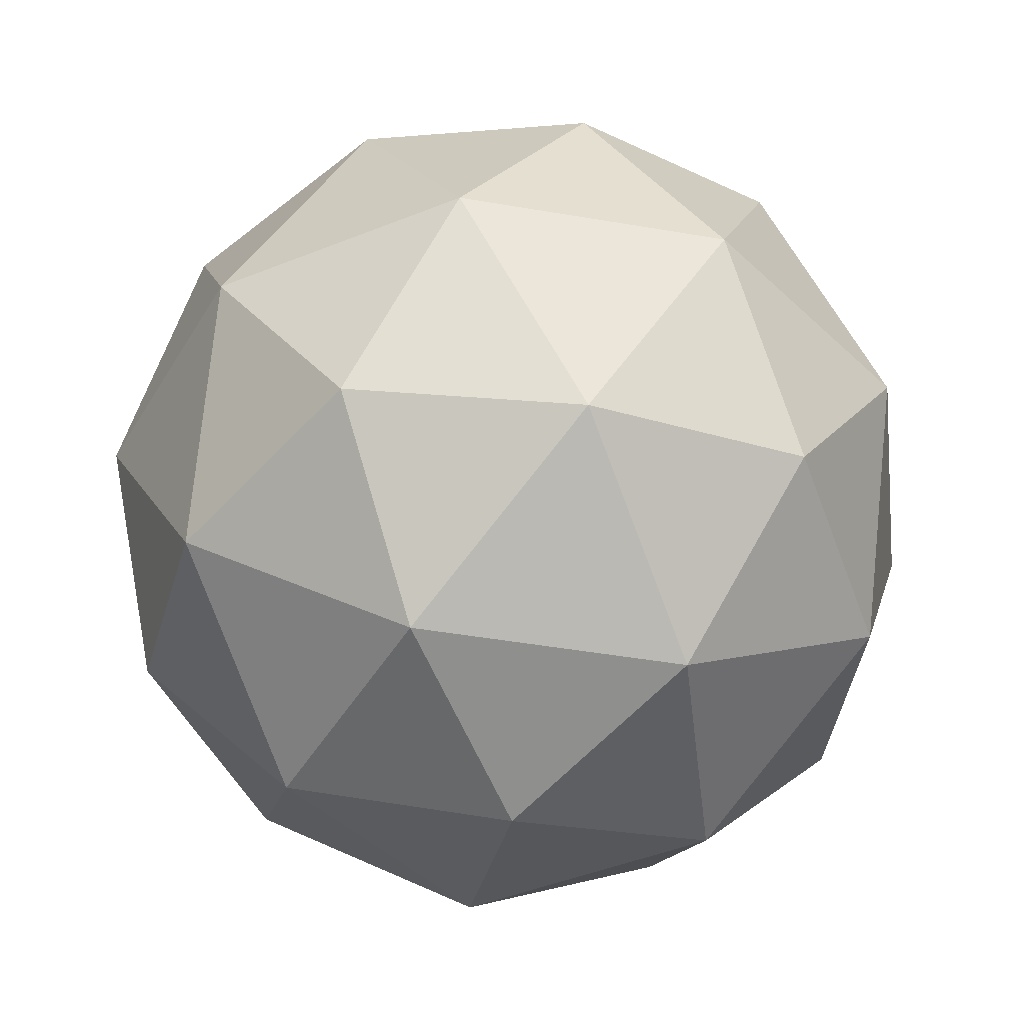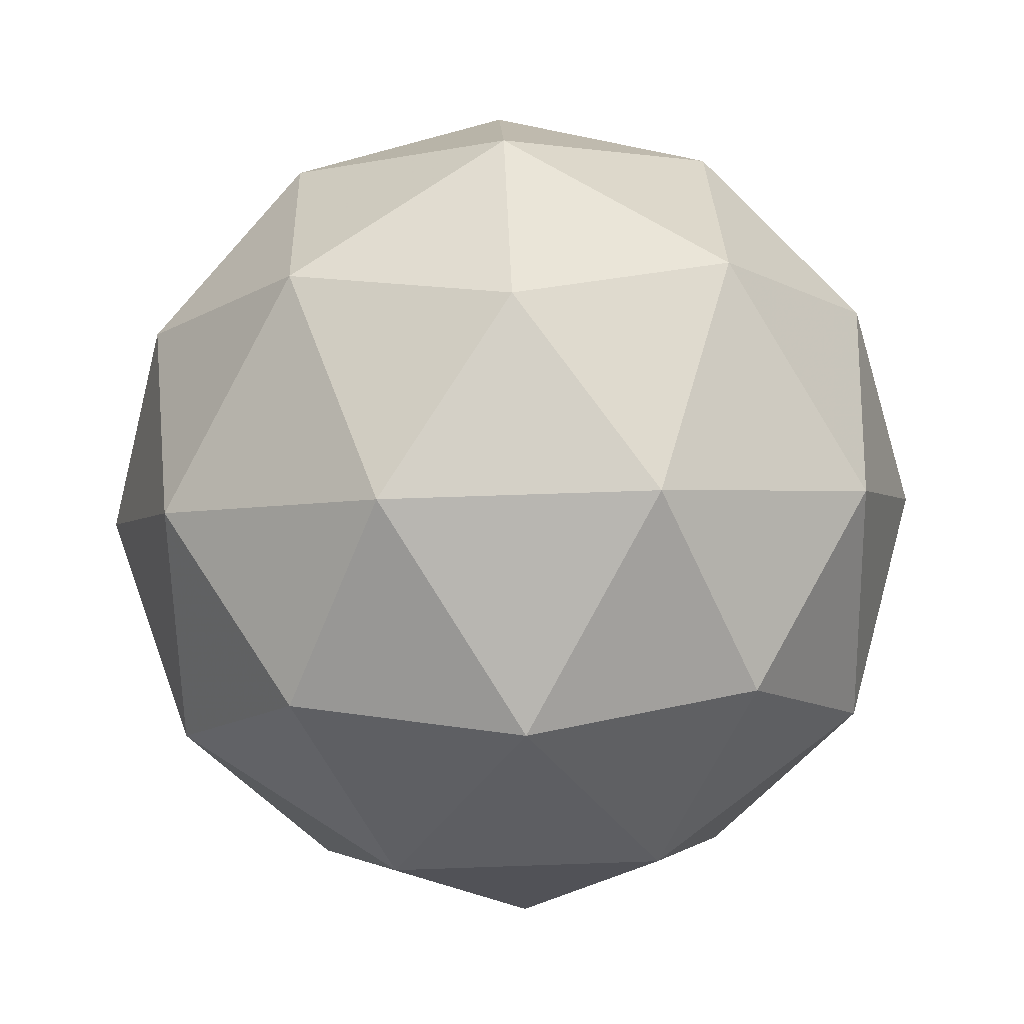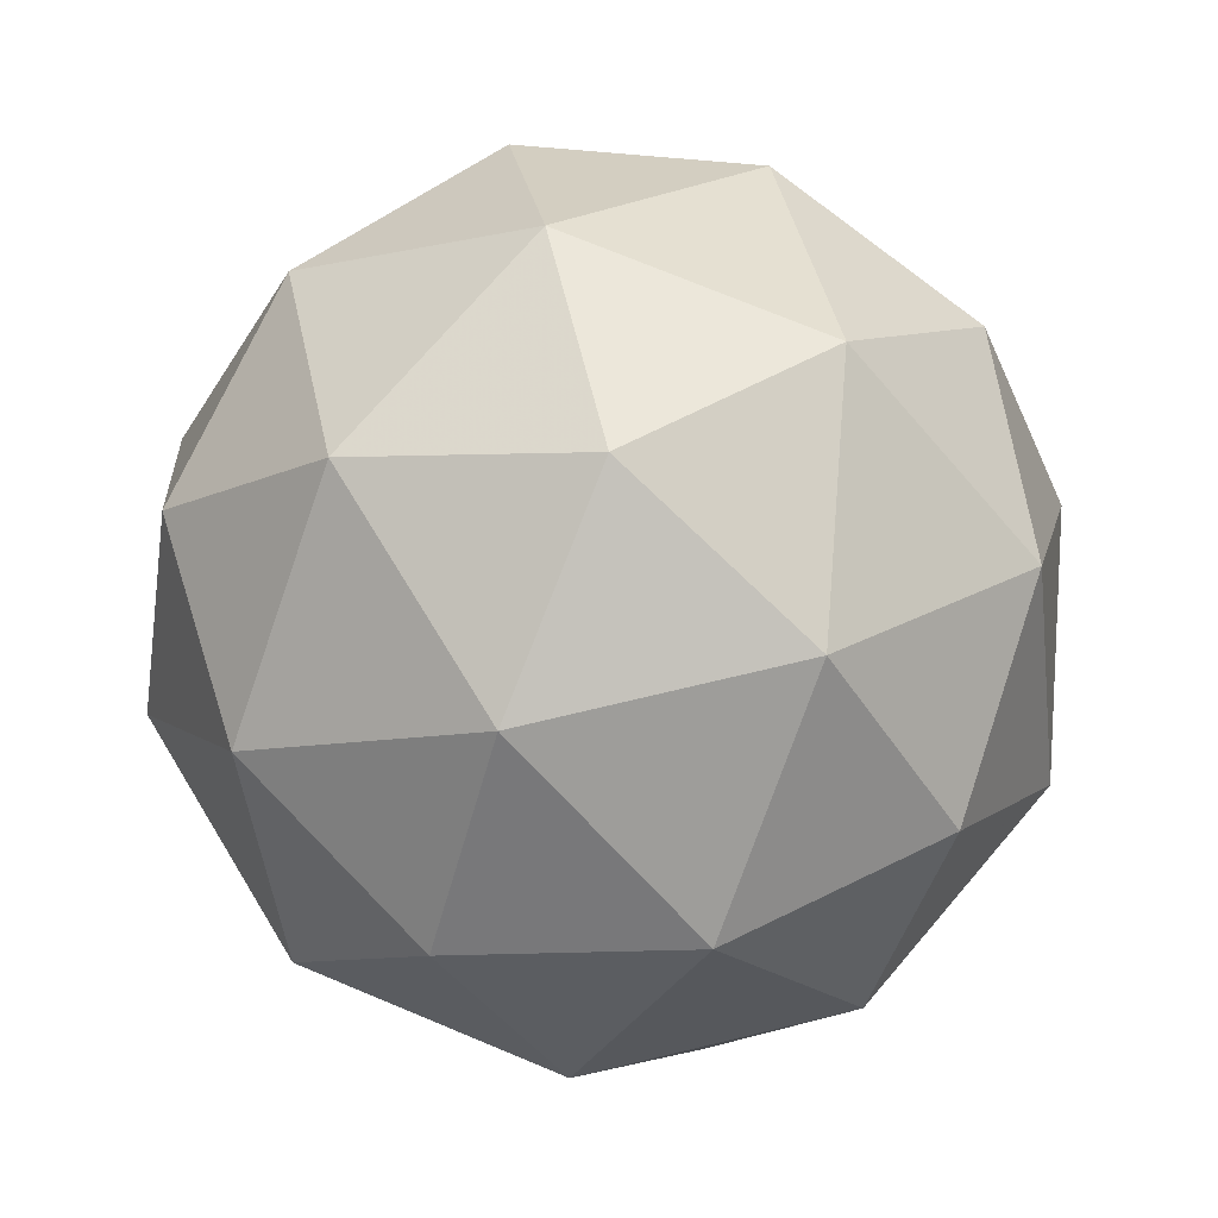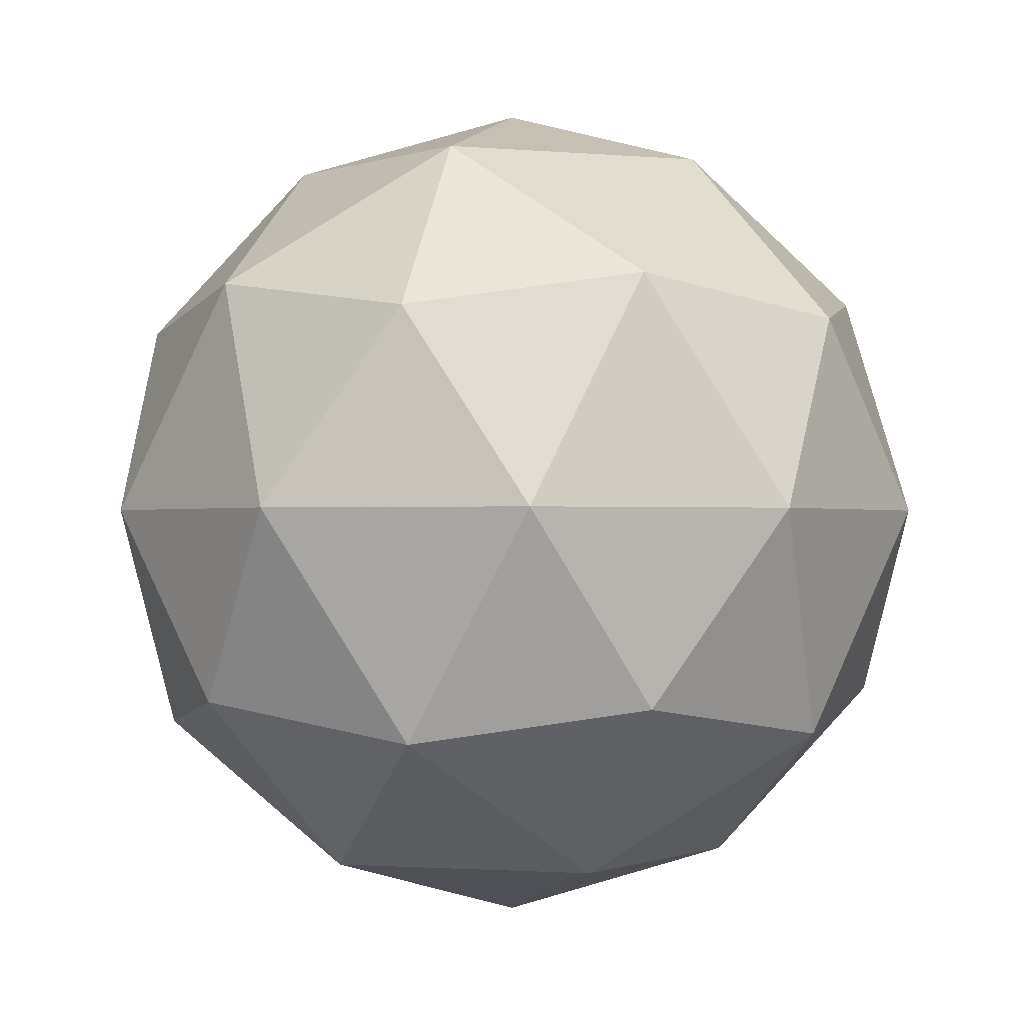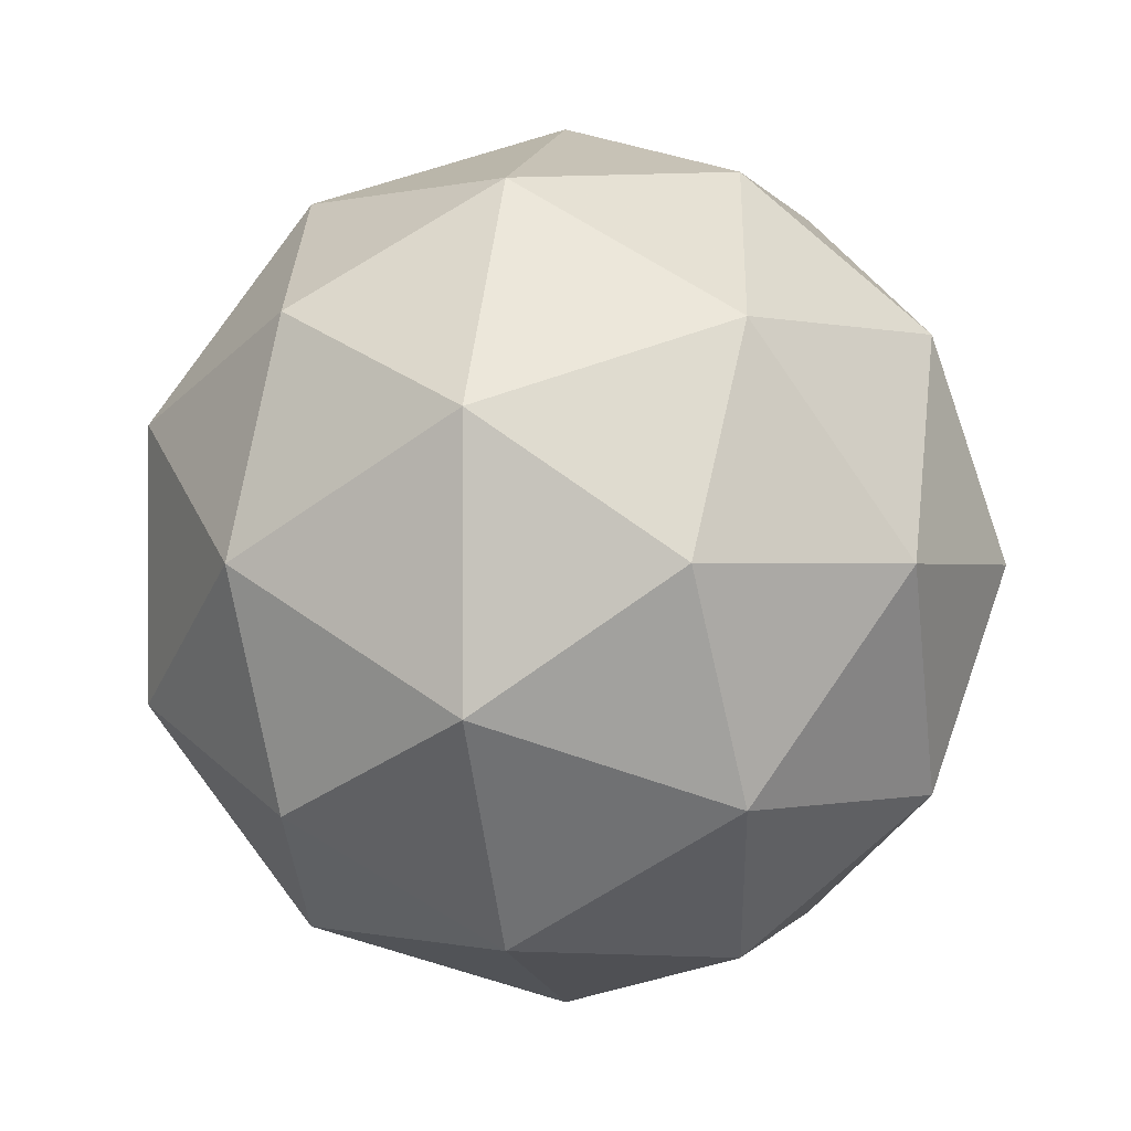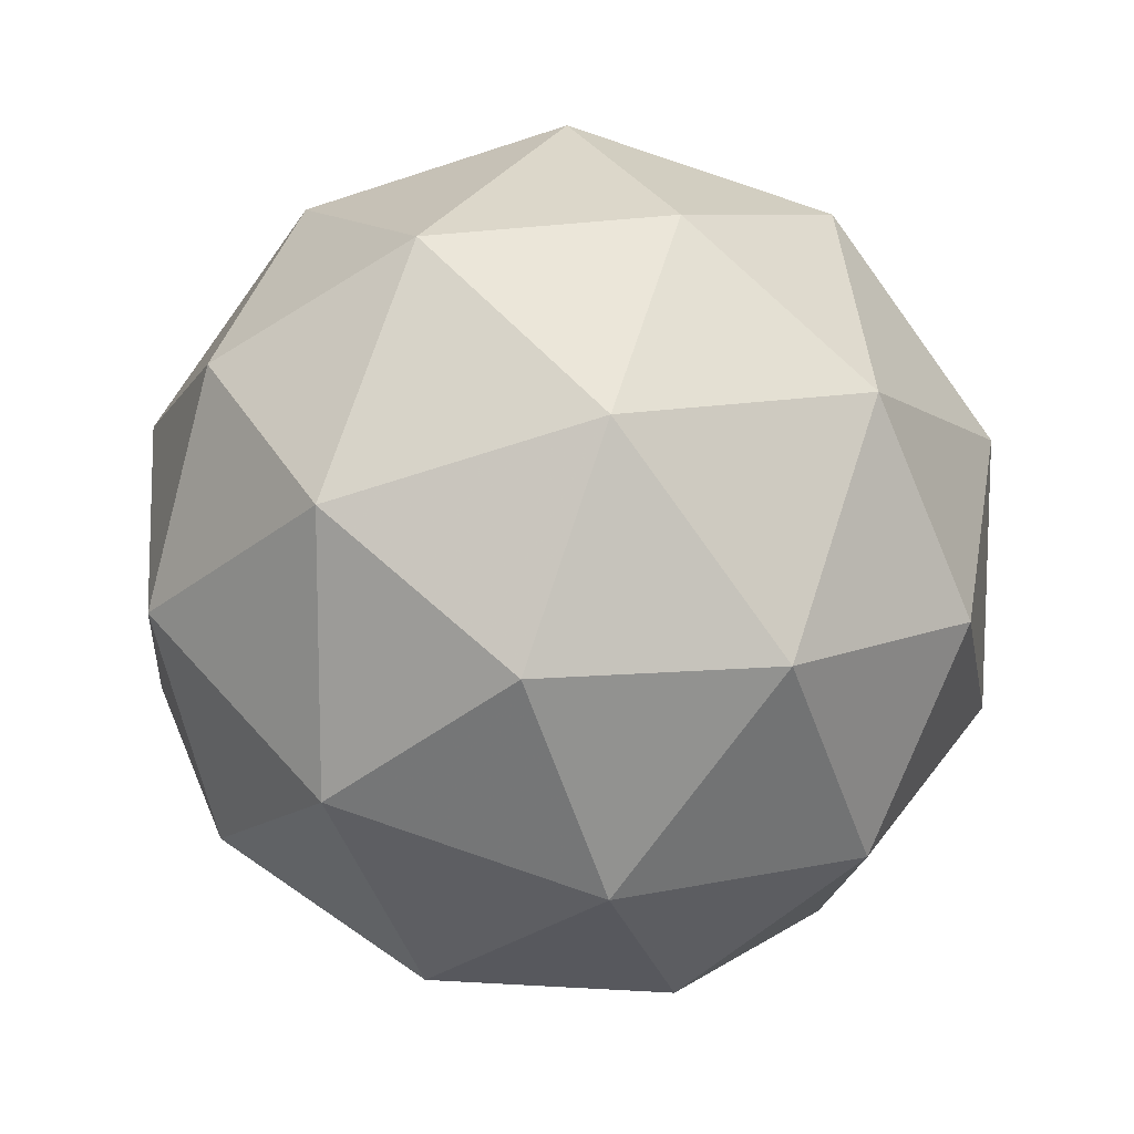
<metadata>
{"format":"obj","ext":"obj","renderer":"f3d","projection":"perspective","resolution":1024,"background":"white","views":[{"elev":-45.8,"azim":-65.2,"up":"+Y"},{"elev":61.2,"azim":-20.1,"up":"+Y"},{"elev":73.4,"azim":-31.4,"up":"+Y"},{"elev":-0.7,"azim":33.8,"up":"+Y"},{"elev":-0.3,"azim":-77.7,"up":"+Z"},{"elev":12.7,"azim":-58.3,"up":"+Z"}]}
</metadata>
<code>
g ALA-i10-g1-s1602
v 5708 -3054 -2180
v 5797 -3023 -2115
v 5674 -3023 -2075
v 5860 -2938 -2070
v 5886 -2954 -2180
v 5597 -3023 -2180
v 5674 -3023 -2285
v 5797 -3023 -2245
v 5907 -2844 -2115
v 5650 -2938 -2002
v 5763 -2954 -2010
v 5708 -2844 -1970
v 5520 -2938 -2180
v 5563 -2954 -2075
v 5508 -2844 -2115
v 5650 -2938 -2359
v 5563 -2954 -2285
v 5584 -2844 -2350
v 5860 -2938 -2291
v 5763 -2954 -2350
v 5831 -2844 -2350
v 5831 -2844 -2010
v 5584 -2844 -2010
v 5508 -2844 -2245
v 5708 -2844 -2390
v 5907 -2844 -2245
v 5766 -2750 -2002
v 5852 -2734 -2075
v 5742 -2665 -2075
v 5556 -2750 -2070
v 5653 -2734 -2010
v 5618 -2665 -2115
v 5556 -2750 -2291
v 5529 -2734 -2180
v 5618 -2665 -2245
v 5766 -2750 -2359
v 5653 -2734 -2350
v 5742 -2665 -2285
v 5896 -2750 -2180
v 5852 -2734 -2285
v 5818 -2665 -2180
v 5708 -2634 -2180
f 1 2 3
f 4 2 5
f 1 3 6
f 1 6 7
f 1 7 8
f 4 5 9
f 10 11 12
f 13 14 15
f 16 17 18
f 19 20 21
f 4 9 22
f 10 12 23
f 13 15 24
f 16 18 25
f 19 21 26
f 27 28 29
f 30 31 32
f 33 34 35
f 36 37 38
f 39 40 41
f 41 38 42
f 41 40 38
f 40 36 38
f 38 35 42
f 38 37 35
f 37 33 35
f 35 32 42
f 35 34 32
f 34 30 32
f 32 29 42
f 32 31 29
f 31 27 29
f 29 41 42
f 29 28 41
f 28 39 41
f 26 40 39
f 26 21 40
f 21 36 40
f 25 37 36
f 25 18 37
f 18 33 37
f 24 34 33
f 24 15 34
f 15 30 34
f 23 31 30
f 23 12 31
f 12 27 31
f 22 28 27
f 22 9 28
f 9 39 28
f 21 25 36
f 21 20 25
f 20 16 25
f 18 24 33
f 18 17 24
f 17 13 24
f 15 23 30
f 15 14 23
f 14 10 23
f 12 22 27
f 12 11 22
f 11 4 22
f 9 26 39
f 9 5 26
f 5 19 26
f 8 20 19
f 8 7 20
f 7 16 20
f 7 17 16
f 7 6 17
f 6 13 17
f 6 14 13
f 6 3 14
f 3 10 14
f 5 8 19
f 5 2 8
f 2 1 8
f 3 11 10
f 3 2 11
f 2 4 11
f 2 4 11

</code>
